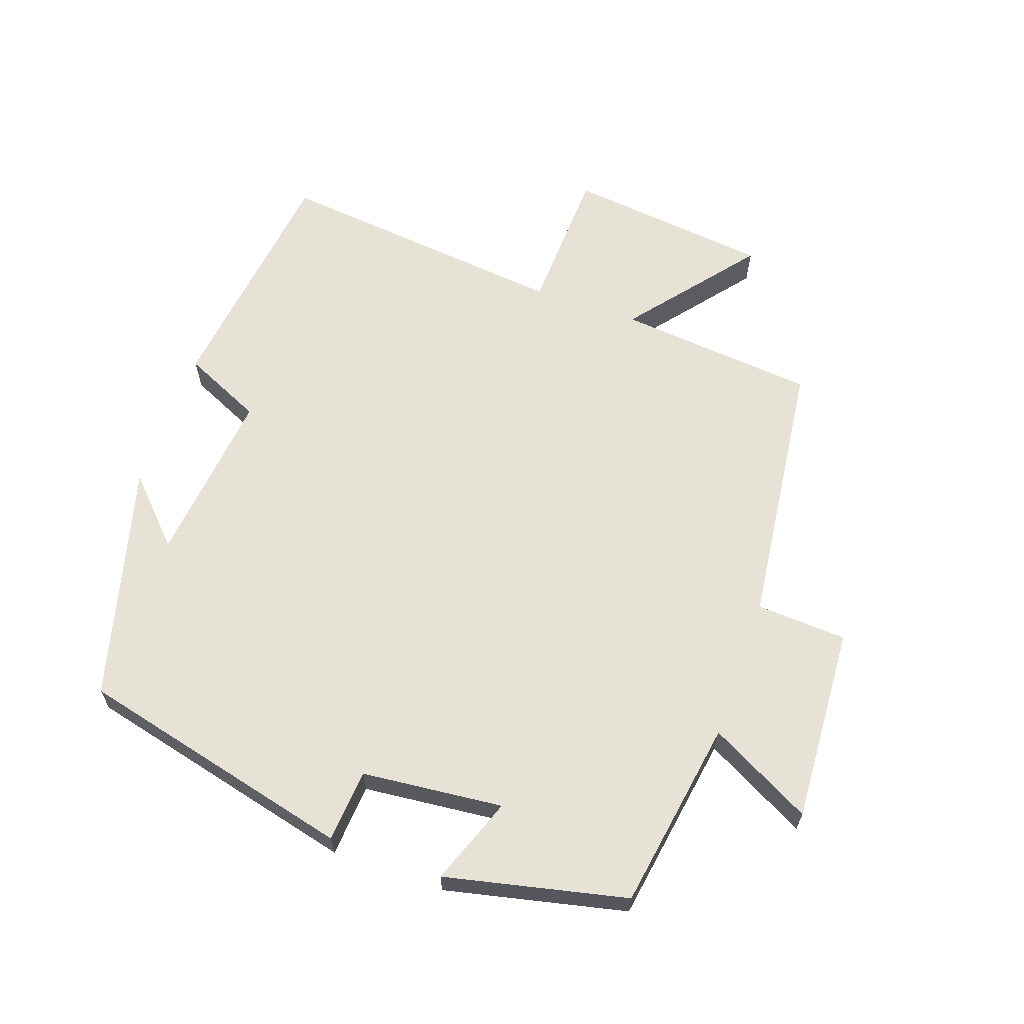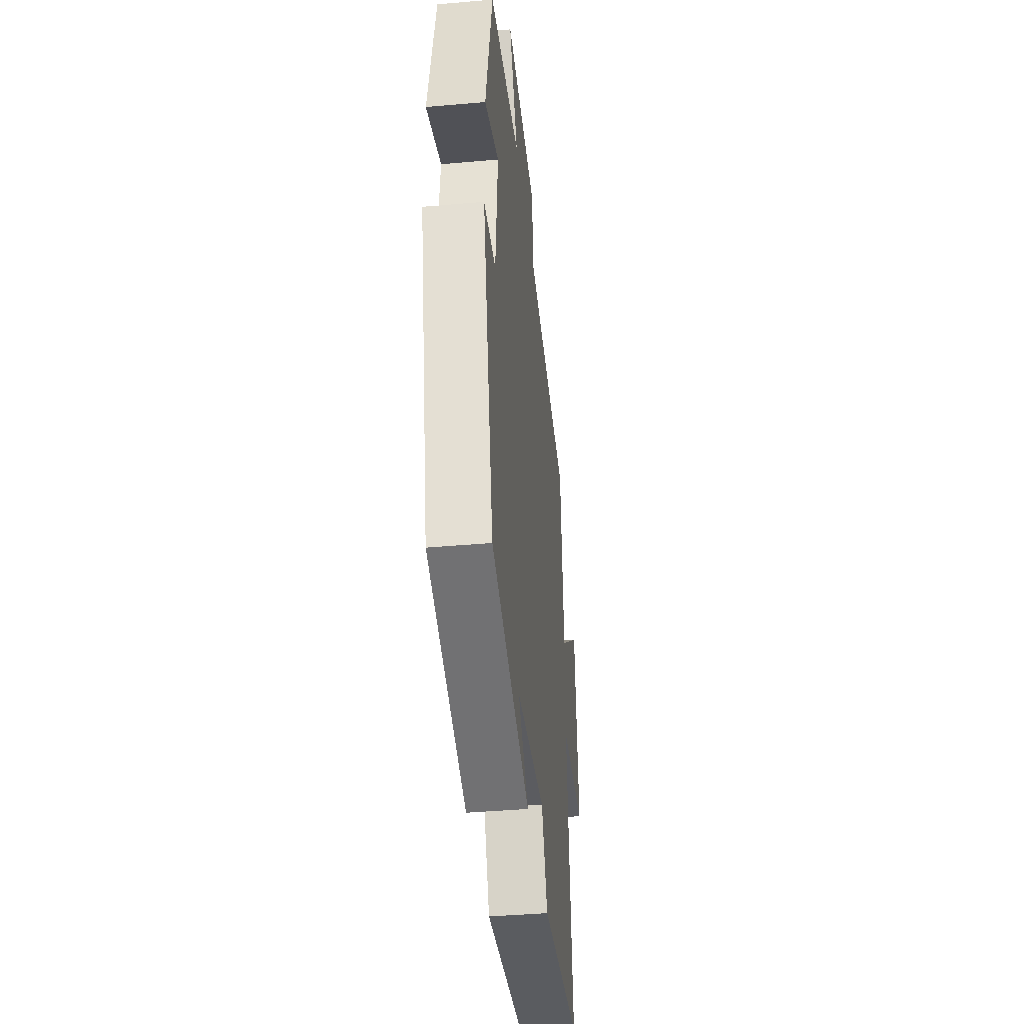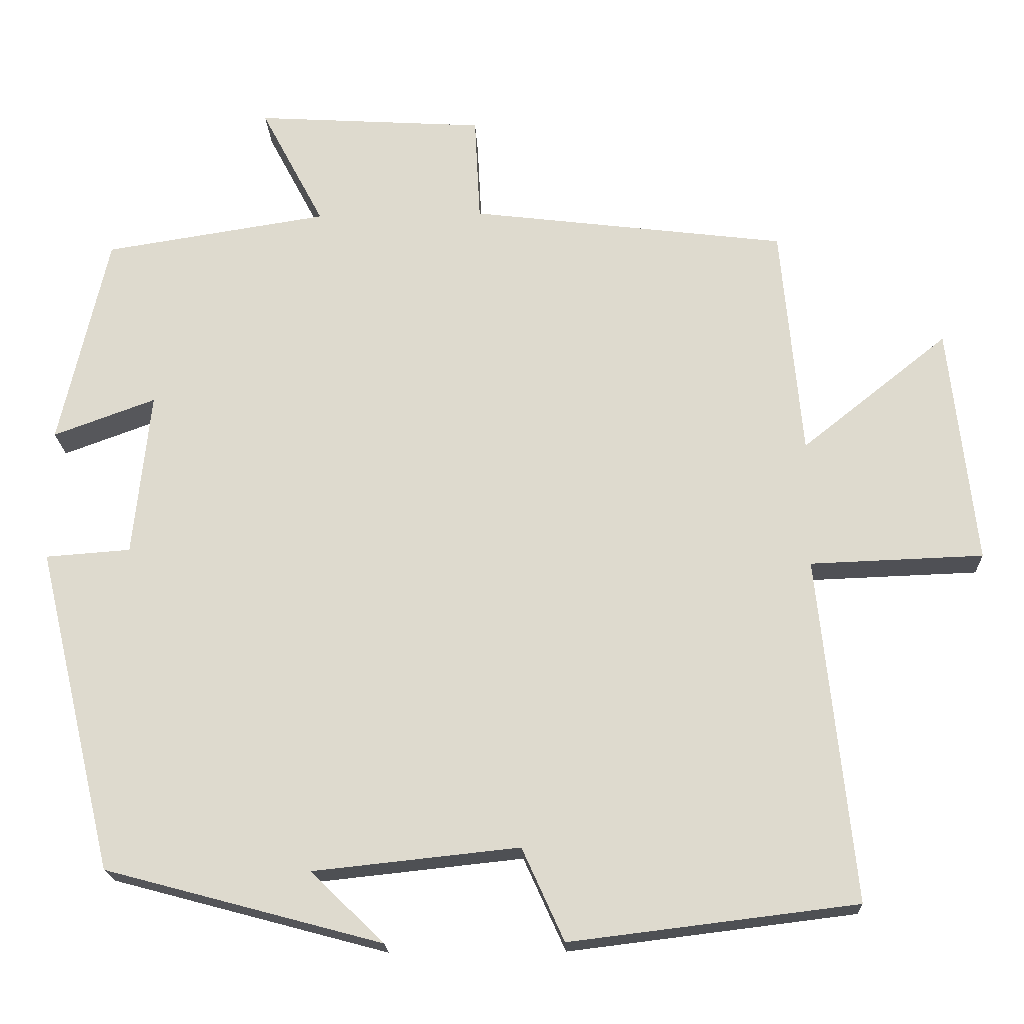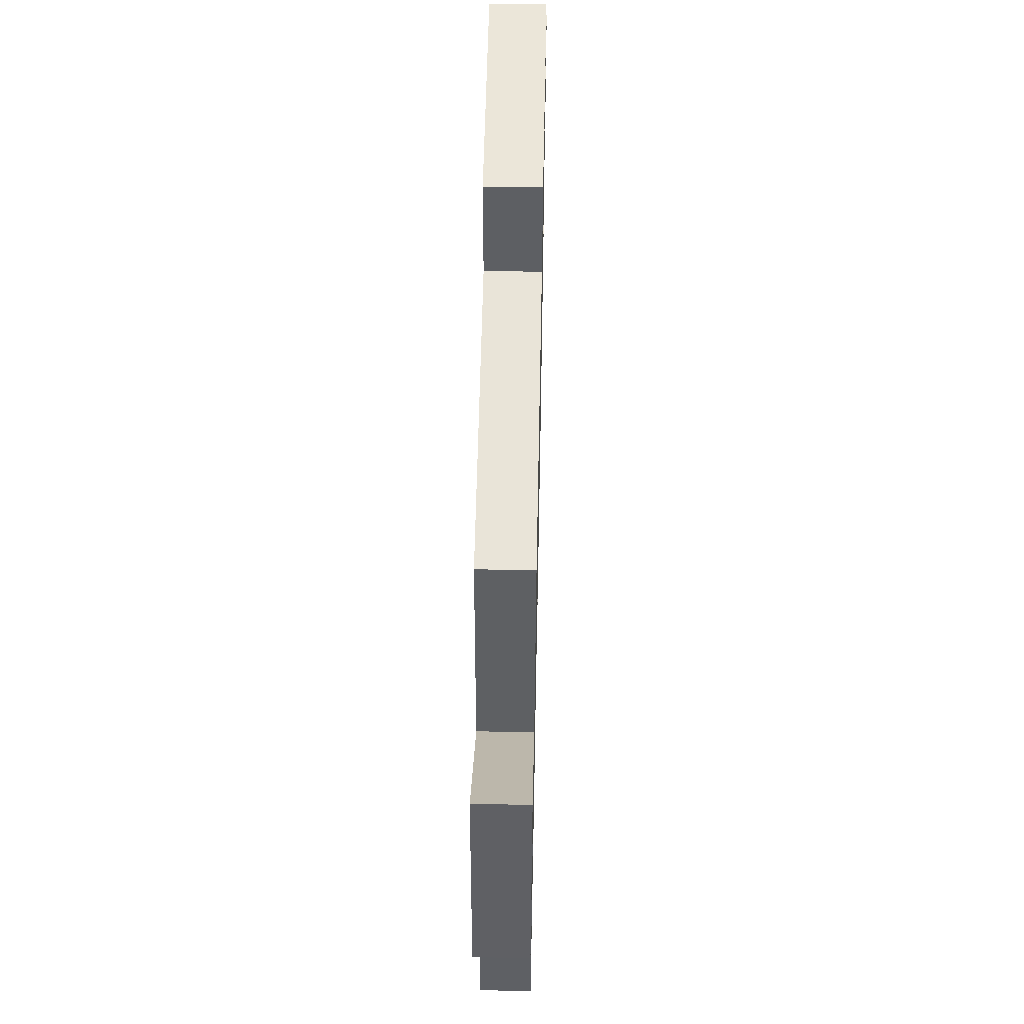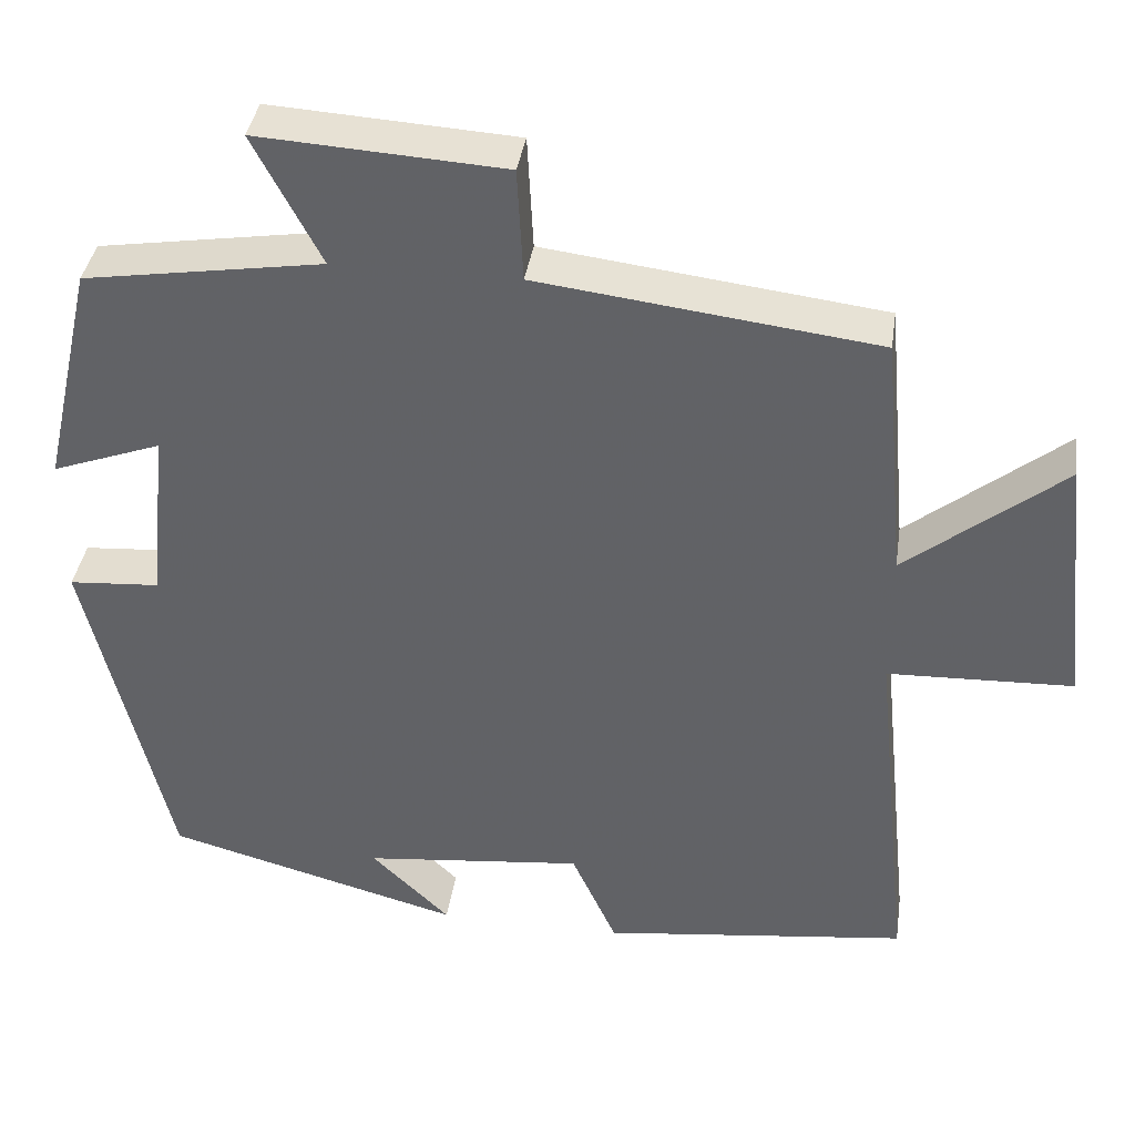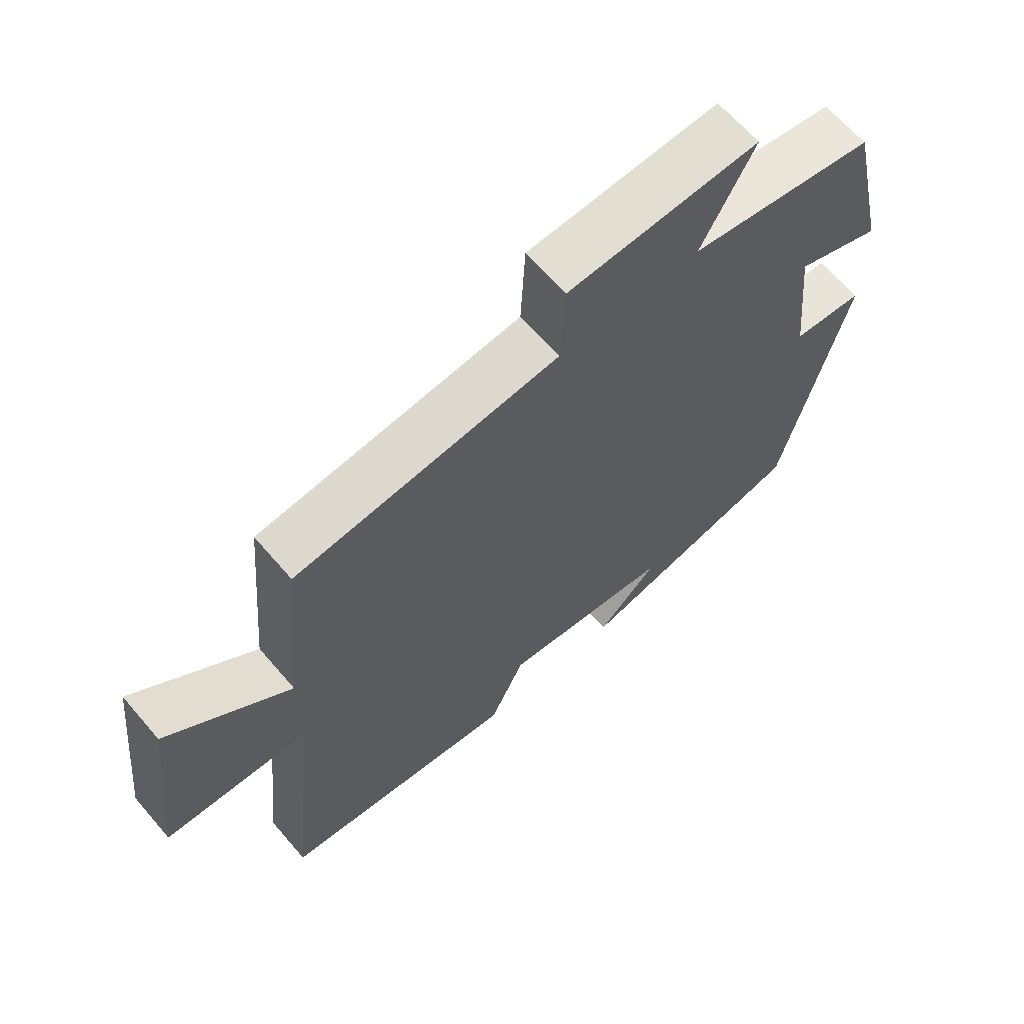
<metadata>
{"format":"obj","ext":"obj","renderer":"f3d","projection":"perspective","resolution":1024,"background":"white","views":[{"elev":63.4,"azim":-70.5,"up":"+Y"},{"elev":-40.6,"azim":-83.8,"up":"+Z"},{"elev":-19.5,"azim":2.3,"up":"+Z"},{"elev":53.0,"azim":91.2,"up":"+Z"},{"elev":38.2,"azim":8.4,"up":"+Z"},{"elev":64.6,"azim":139.4,"up":"+Z"}]}
</metadata>
<code>
v -0.401 0.07 -0.405
v -0.5 0.07 0.011
v -0.391 0.07 0.019
v -0.369 0.07 0.231
v -0.5 0.07 0.183
v -0.438 0.07 0.455
v -0.152 0.07 0.5
v -0.233 0.07 0.654
v 0.061 0.07 0.636
v 0.068 0.07 0.5
v 0.473 0.07 0.45
v 0.5 0.07 0.152
v 0.688 0.07 0.302
v 0.722 0.07 -0.004
v 0.5 0.07 -0.012
v 0.546 0.07 -0.455
v 0.178 0.07 -0.5
v 0.124 0.07 -0.381
v -0.14 0.07 -0.409
v -0.046 0.07 -0.5
v -0.401 0 -0.405
v -0.5 0 0.011
v -0.391 0 0.019
v -0.369 0 0.231
v -0.5 0 0.183
v -0.438 0 0.455
v -0.152 0 0.5
v -0.233 0 0.654
v 0.061 0 0.636
v 0.068 0 0.5
v 0.473 0 0.45
v 0.5 0 0.152
v 0.688 0 0.302
v 0.722 0 -0.004
v 0.5 0 -0.012
v 0.546 0 -0.455
v 0.178 0 -0.5
v 0.124 0 -0.381
v -0.14 0 -0.409
v -0.046 0 -0.5
f 19 20 1
f 18 19 1 2
f 15 16 17 18
f 15 18 2 3
f 12 13 14 15
f 10 11 12 15
f 10 15 3 4
f 7 8 9 10
f 6 7 10
f 4 5 6 10
f 21 40 39
f 22 21 39 38
f 38 37 36 35
f 23 22 38 35
f 35 34 33 32
f 35 32 31 30
f 24 23 35 30
f 30 29 28 27
f 30 27 26
f 30 26 25 24
f 1 21 22 2
f 2 22 23 3
f 3 23 24 4
f 4 24 25 5
f 5 25 26 6
f 6 26 27 7
f 7 27 28 8
f 8 28 29 9
f 9 29 30 10
f 10 30 31 11
f 11 31 32 12
f 12 32 33 13
f 13 33 34 14
f 14 34 35 15
f 15 35 36 16
f 16 36 37 17
f 17 37 38 18
f 18 38 39 19
f 19 39 40 20
f 20 40 21 1

</code>
